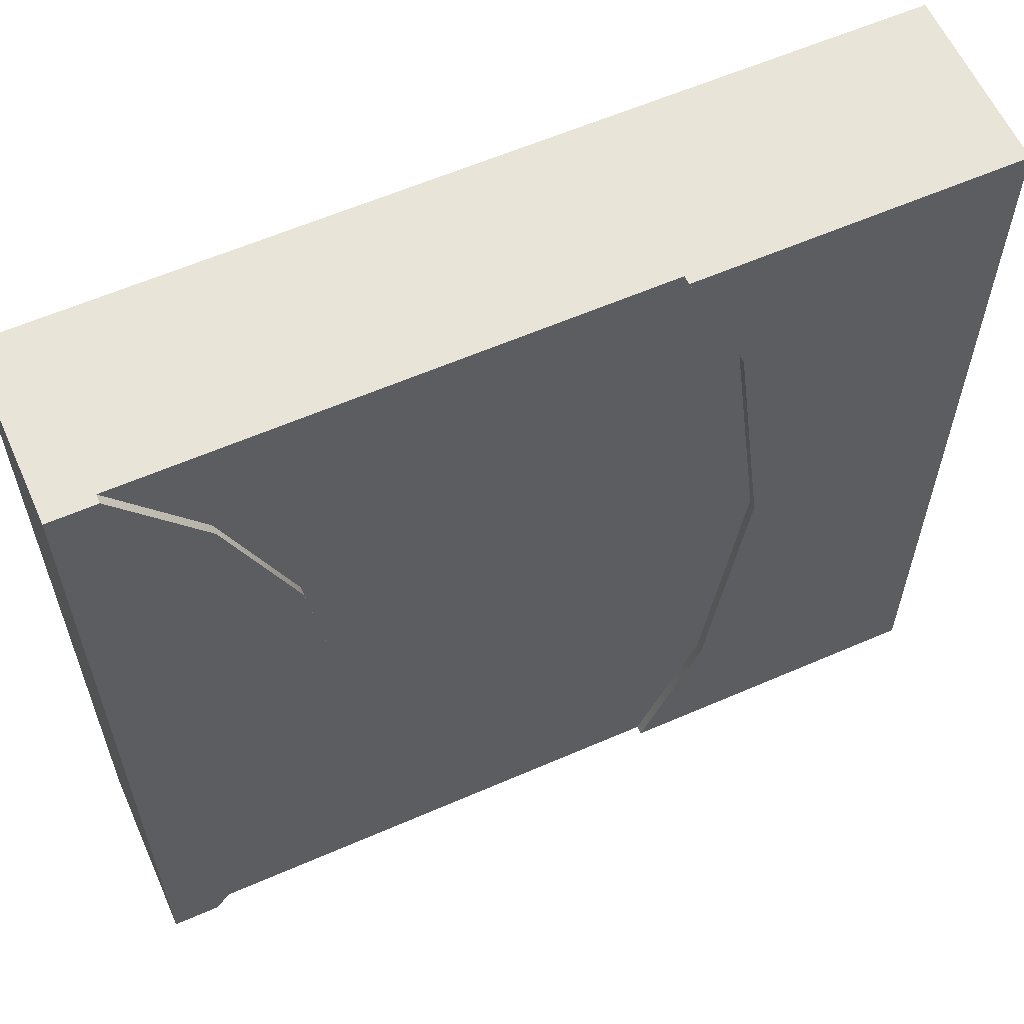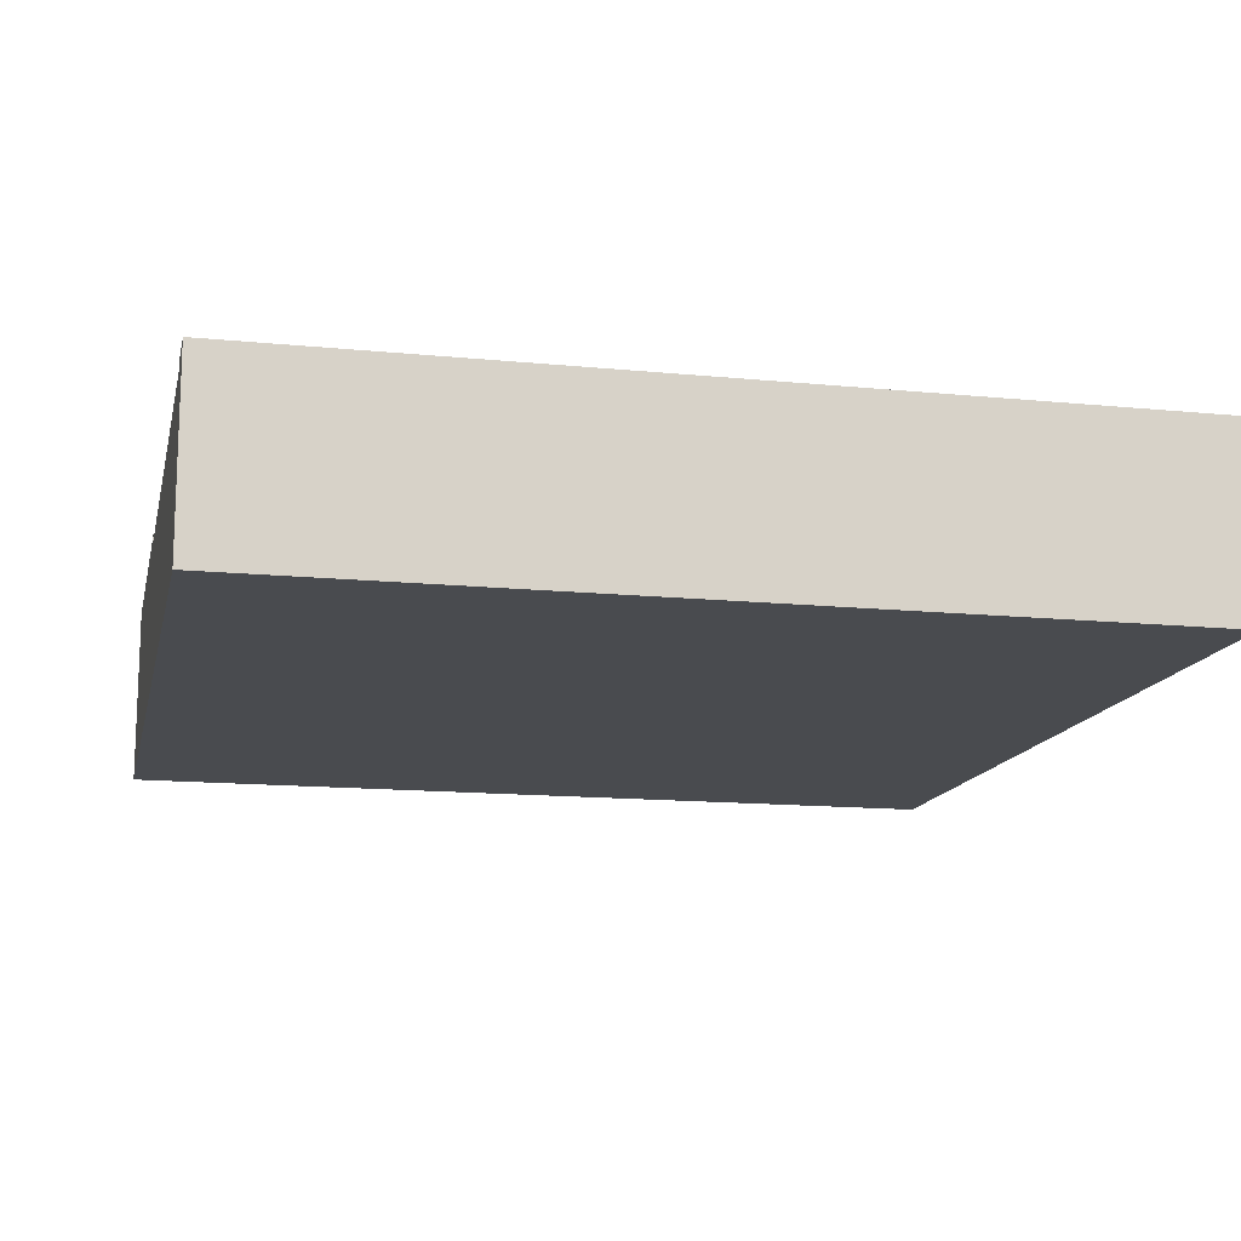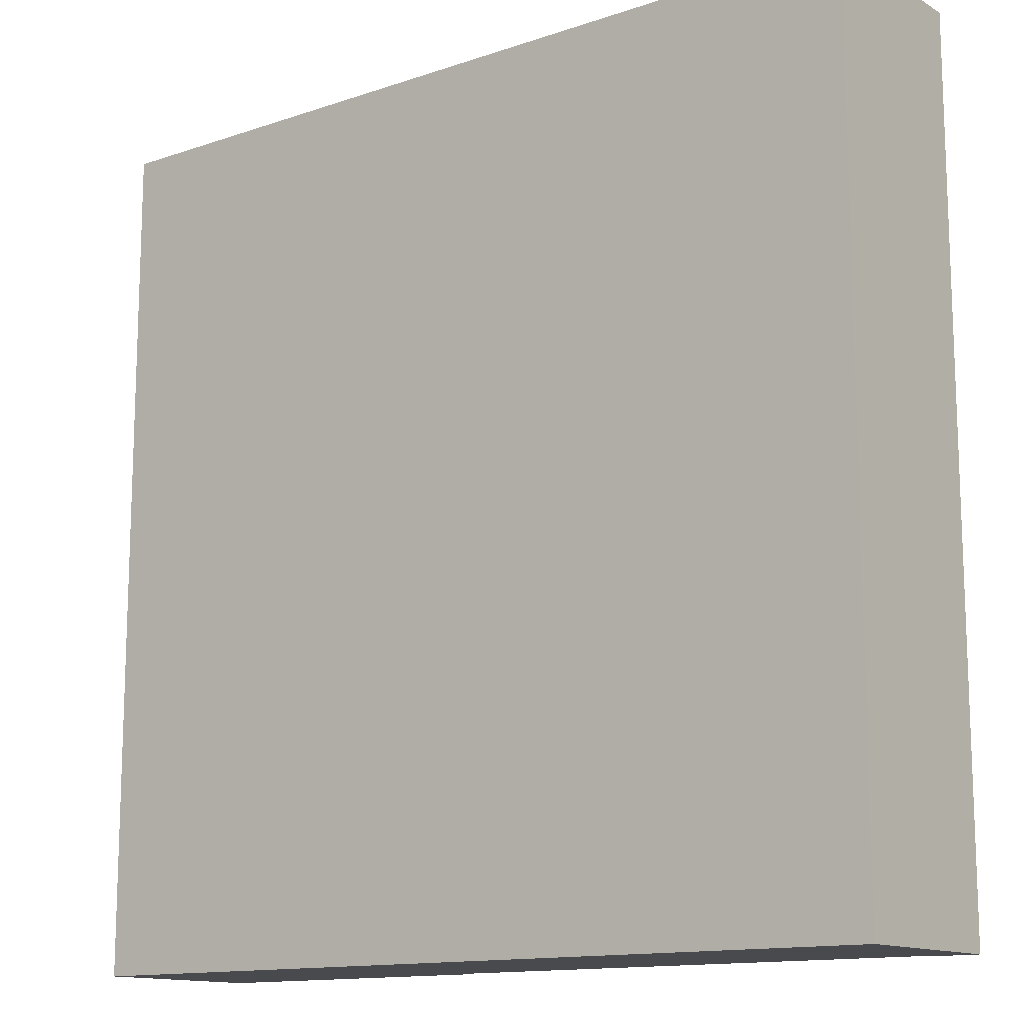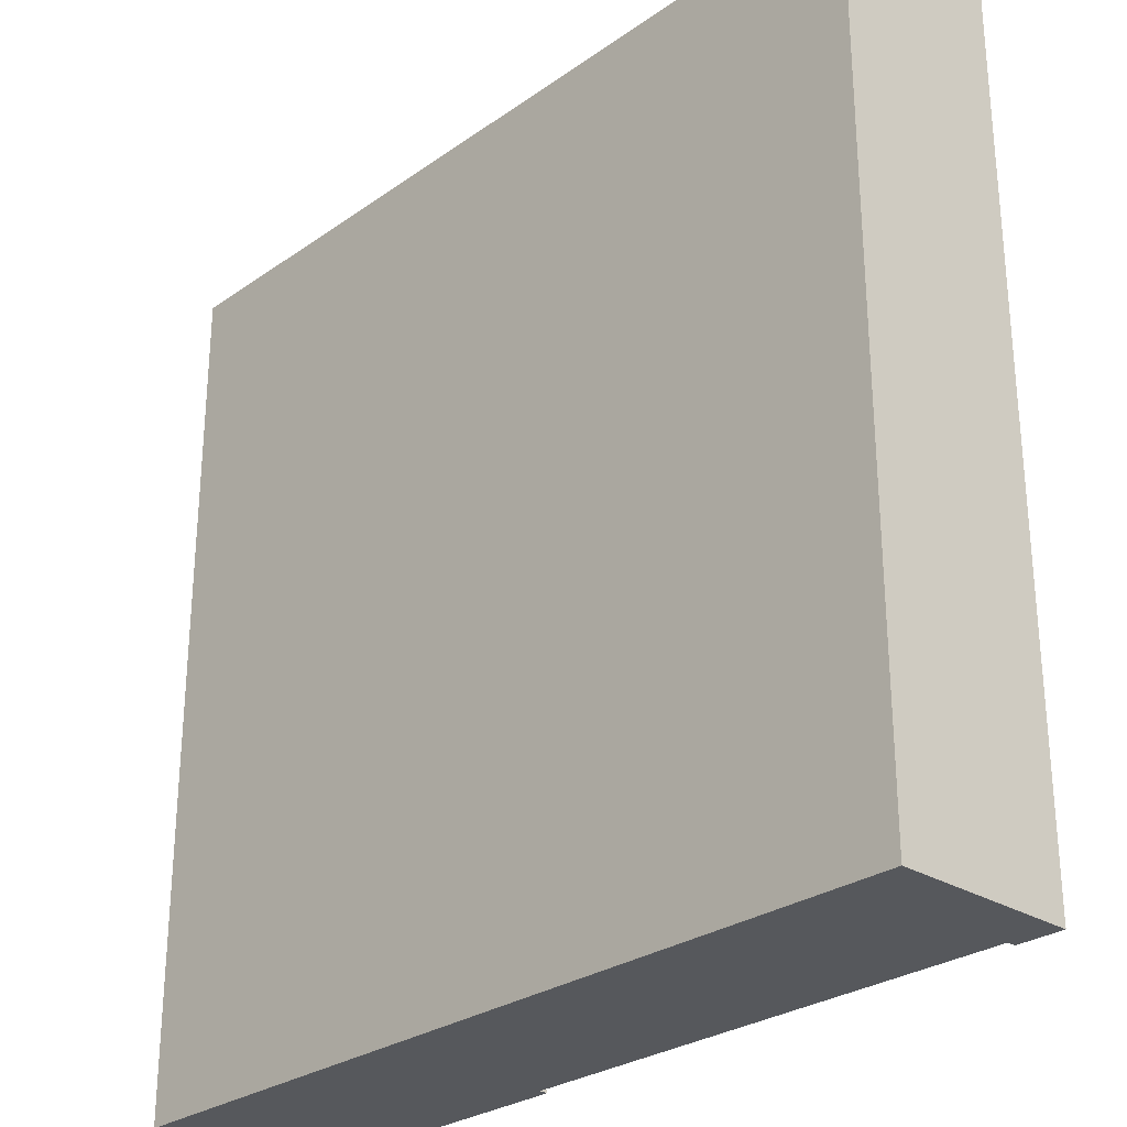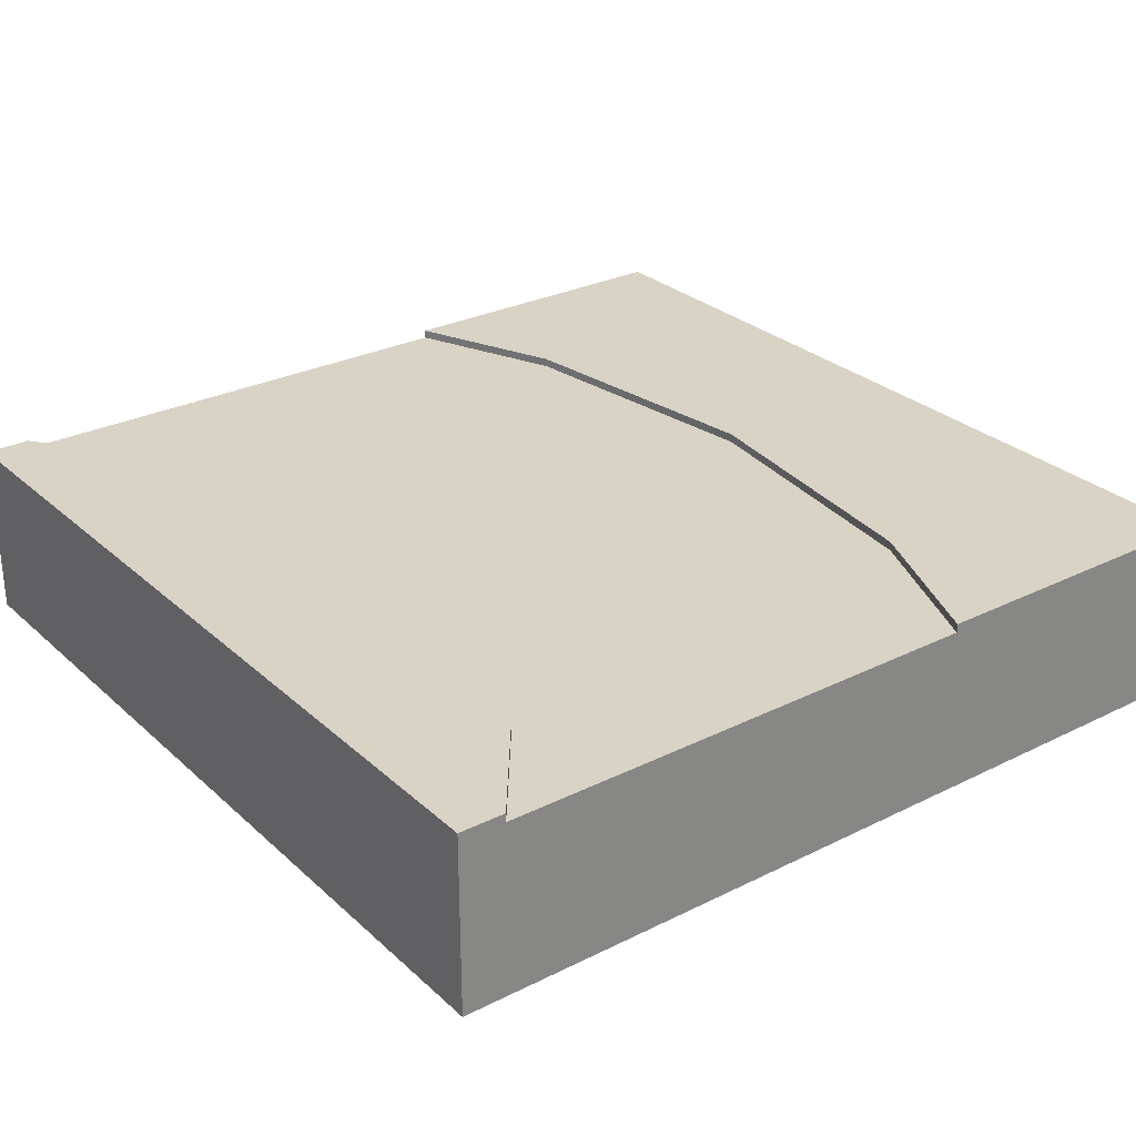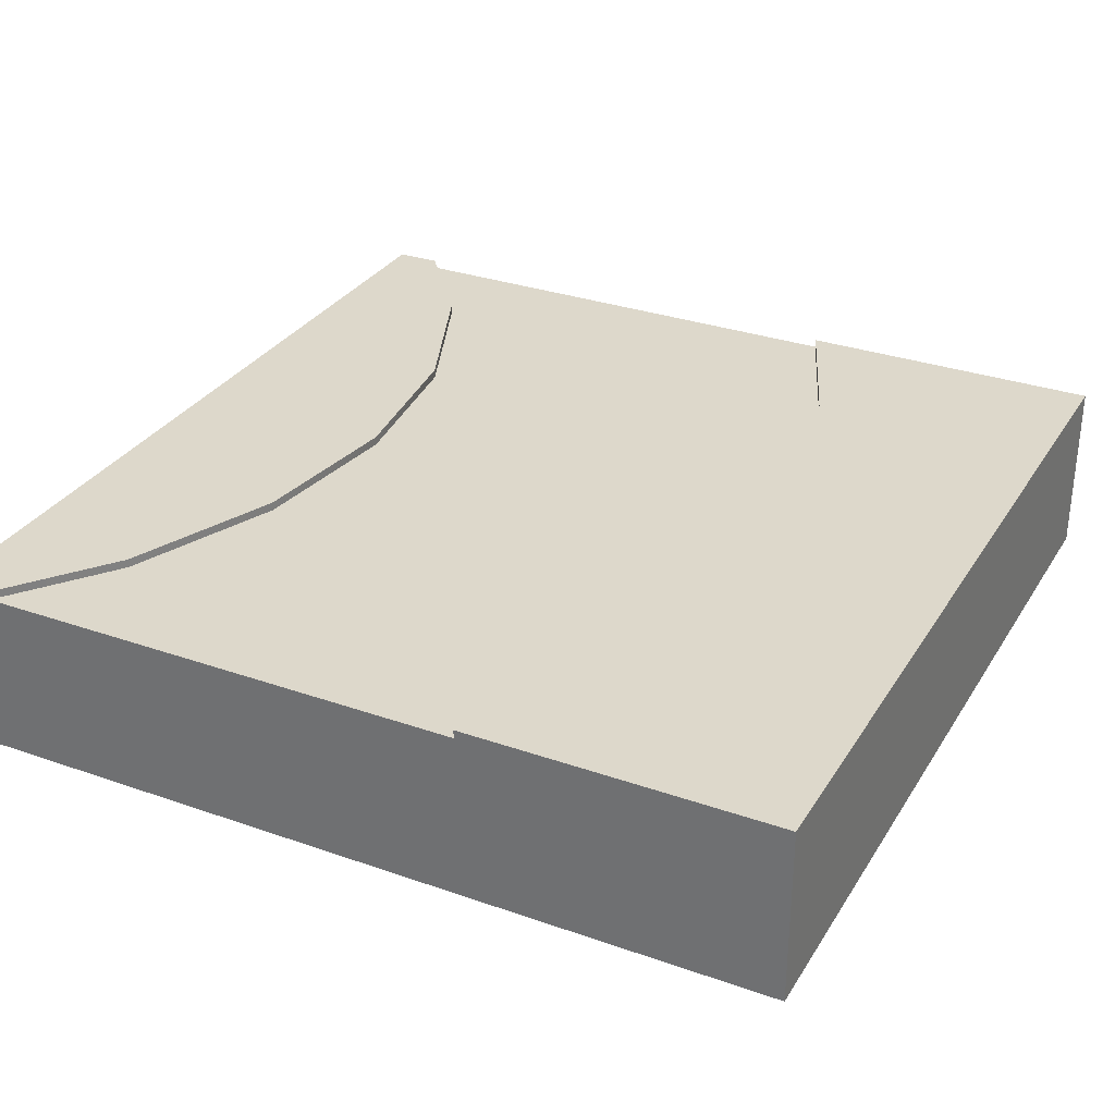
<metadata>
{"format":"obj","ext":"obj","renderer":"f3d","projection":"perspective","resolution":1024,"background":"white","views":[{"elev":60.2,"azim":156.0,"up":"+Z"},{"elev":-14.1,"azim":77.6,"up":"+Y"},{"elev":-13.4,"azim":37.5,"up":"+Z"},{"elev":-27.9,"azim":46.7,"up":"+Z"},{"elev":28.3,"azim":143.1,"up":"+Y"},{"elev":31.1,"azim":-153.4,"up":"+Y"}]}
</metadata>
<code>
o Mesh1_Group1_Model.066
v 0.8778 0.63 -2.471
v 1.097 0.63 -3
v 0 0.63 -3
v 0 0.63 0
v 1.097 0.63 0
v 0.8778 0.63 -0.5294
v 0.75 0.63 -1.5
v 0.8778 0.6 -2.471
v 1.097 0.6 -3
v 0.75 0.6 -1.5
v 0.8778 0.6 -0.5294
v 1.097 0.6 0
v 3 0.63 0
v 2.839 0.63 0
v 2.839 0.6 0
v 2.839 0.315 0
v 1.097 0.315 0
v 0 0 0
v 3 0 -0
v 3 0.63 -3
v 2.839 0.63 -3
v 2.551 0.63 -2.625
v 2.327 0.63 -2.082
v 2.25 0.63 -1.5
v 2.327 0.63 -0.9177
v 2.551 0.63 -0.375
v 3 0 -3
v 0 0 -3
v 1.097 0.315 -3
v 2.839 0.315 -3
v 2.839 0.6 -3
v 2.551 0.6 -2.625
v 2.551 0.6 -0.375
v 2.327 0.6 -0.9177
v 2.25 0.6 -1.5
v 2.327 0.6 -2.082
f 3 4 7
f 17 18 19
f 20 24 13
f 30 27 29
f 1 2 3
f 4 5 6
f 7 1 3
f 4 6 7
f 10 7 6 11
f 11 6 5 12
f 34 25 24 35
f 19 13 16
f 14 15 13
f 5 4 12
f 13 15 16
f 19 16 17
f 14 13 26
f 20 21 22
f 22 23 20
f 24 25 13
f 26 13 25
f 20 23 24
f 19 18 28 27
f 4 3 28 18
f 4 18 17 12
f 3 2 9
f 21 20 31
f 31 20 30
f 30 20 27
f 28 29 27
f 3 9 29 28
f 36 23 22 32
f 35 24 23 36
f 33 26 25 34
f 9 2 1 8
f 8 1 7 10
f 27 20 13 19
f 32 22 21 31
f 15 14 26 33
f 11 34 35 10
f 30 29 9 31
f 17 16 15 12
f 32 31 9
f 34 11 12 33
f 35 36 8 10
f 12 15 33
f 36 32 9 8

</code>
